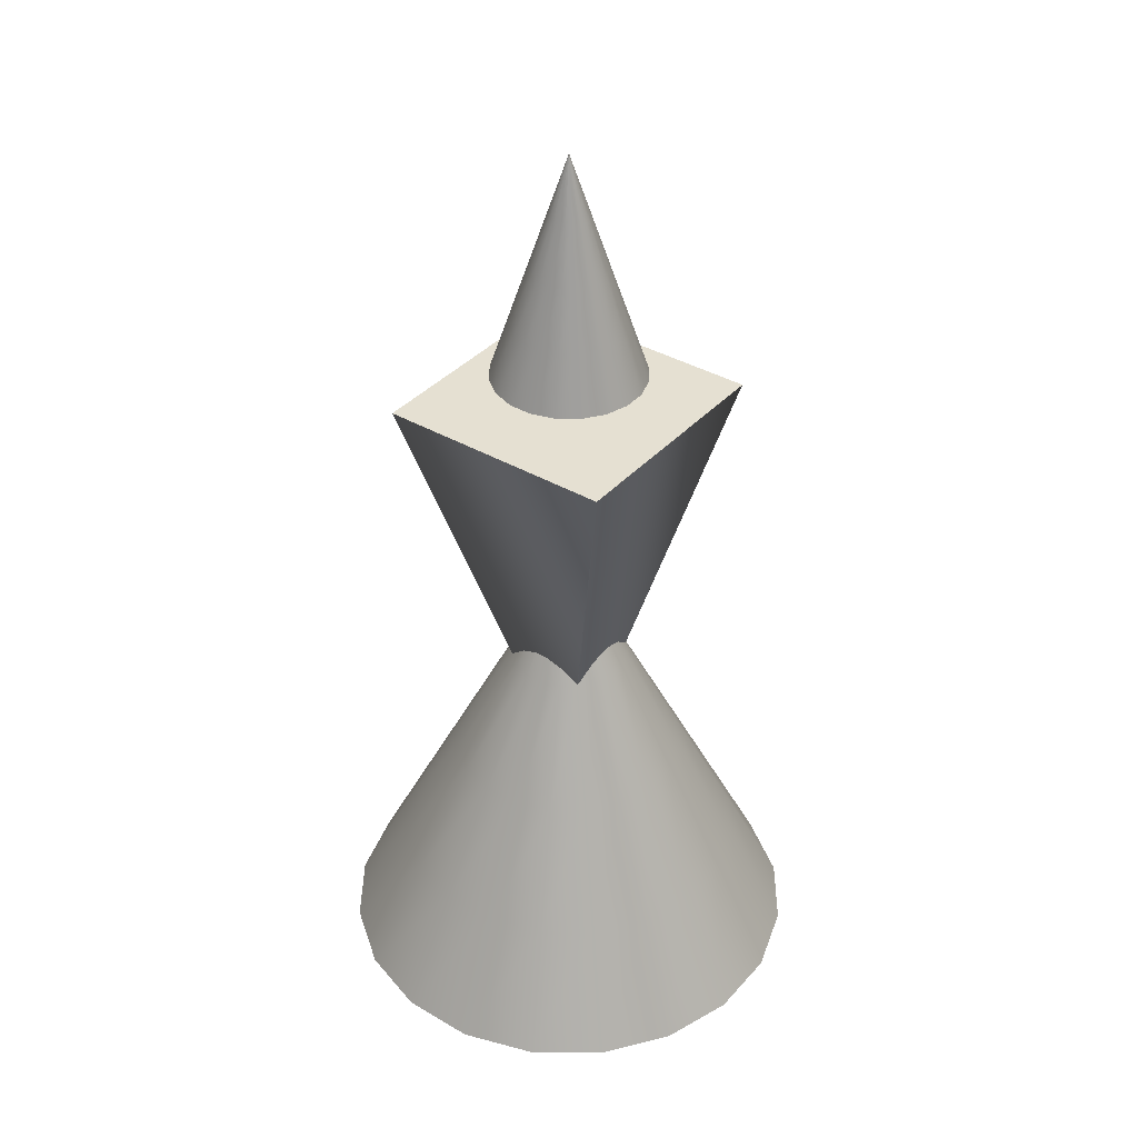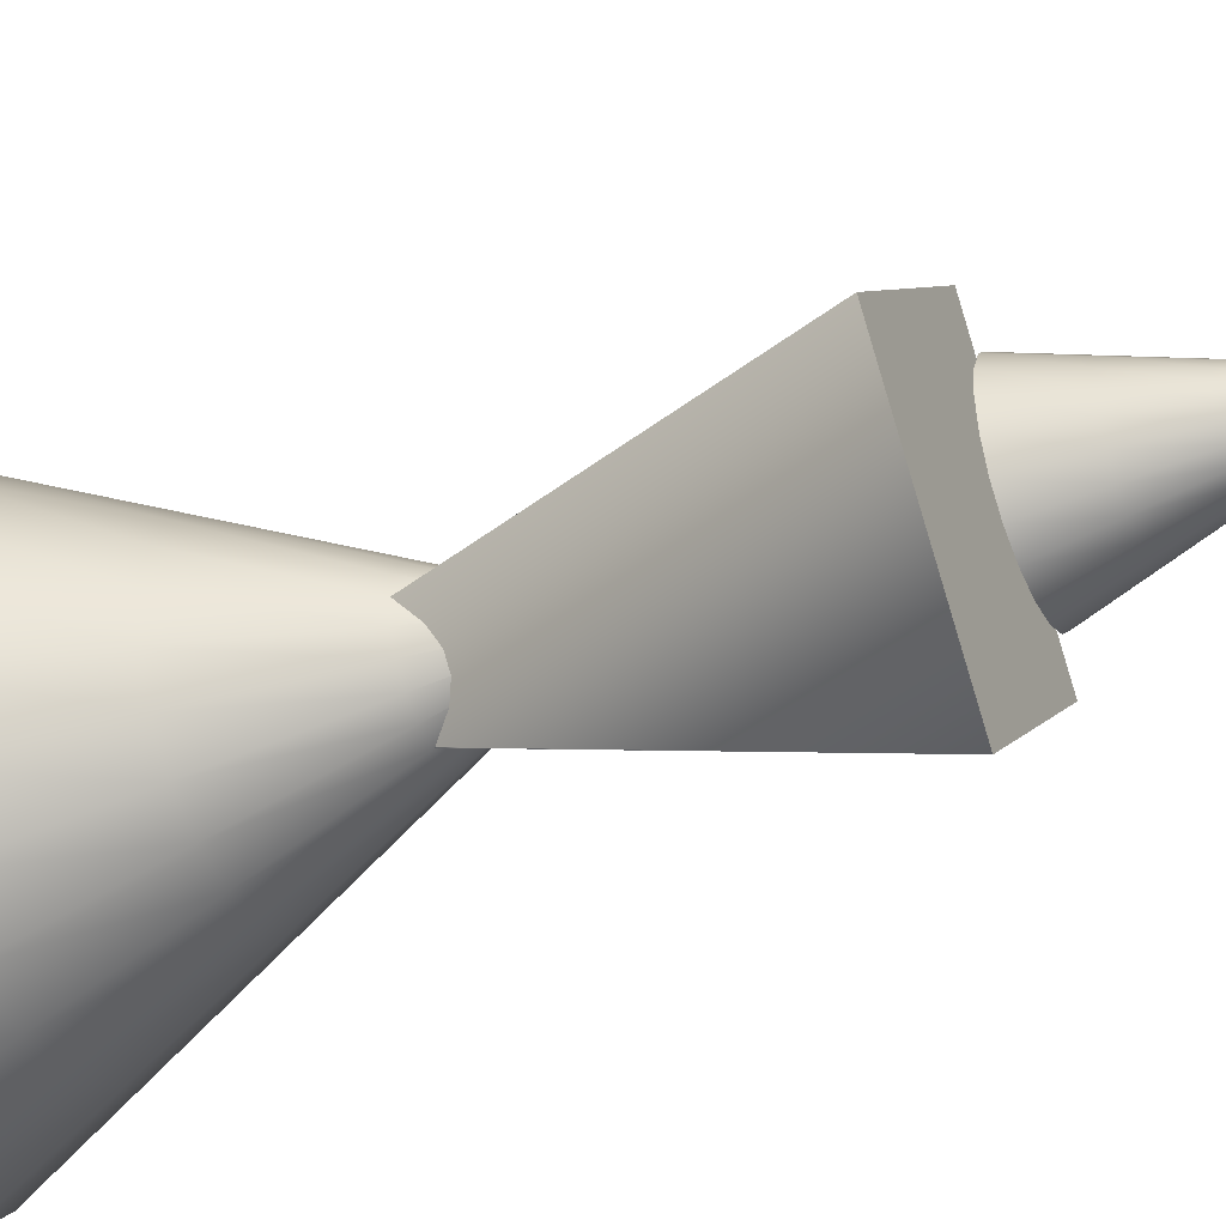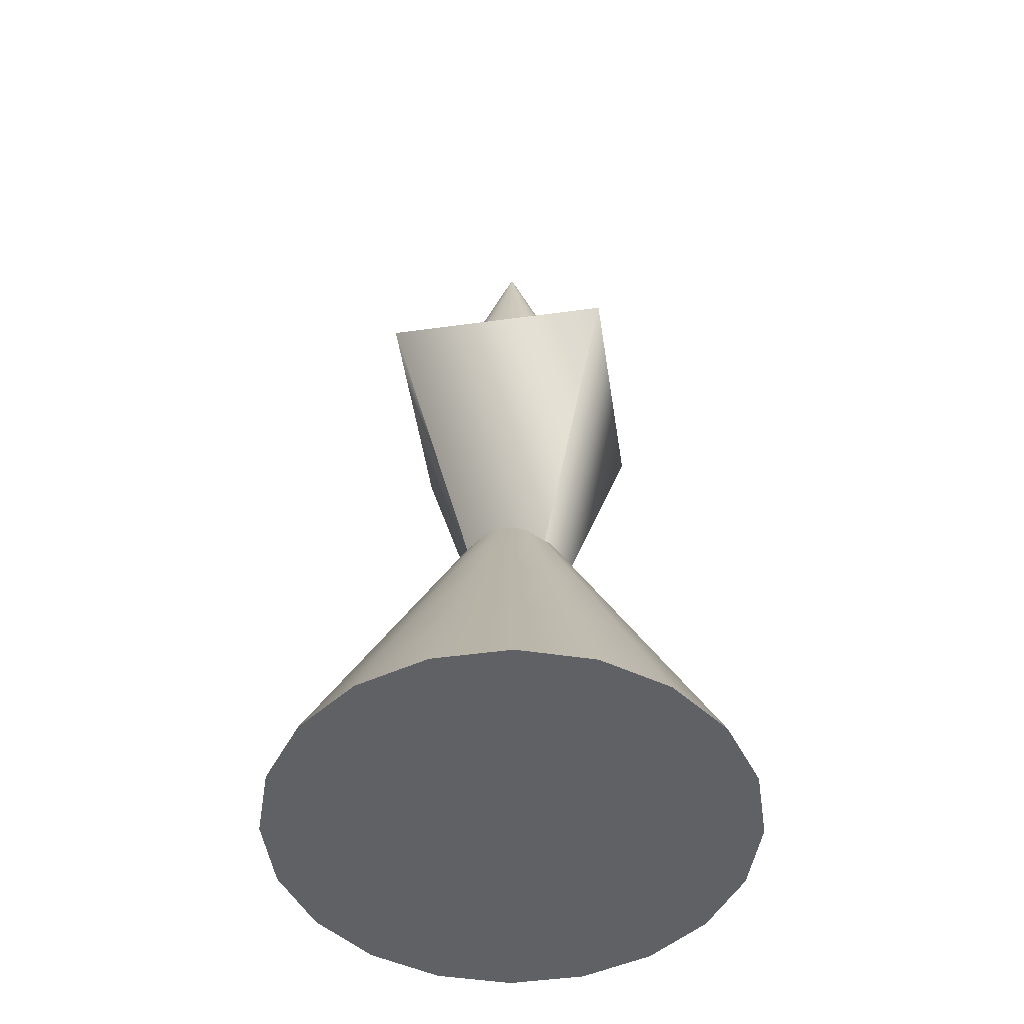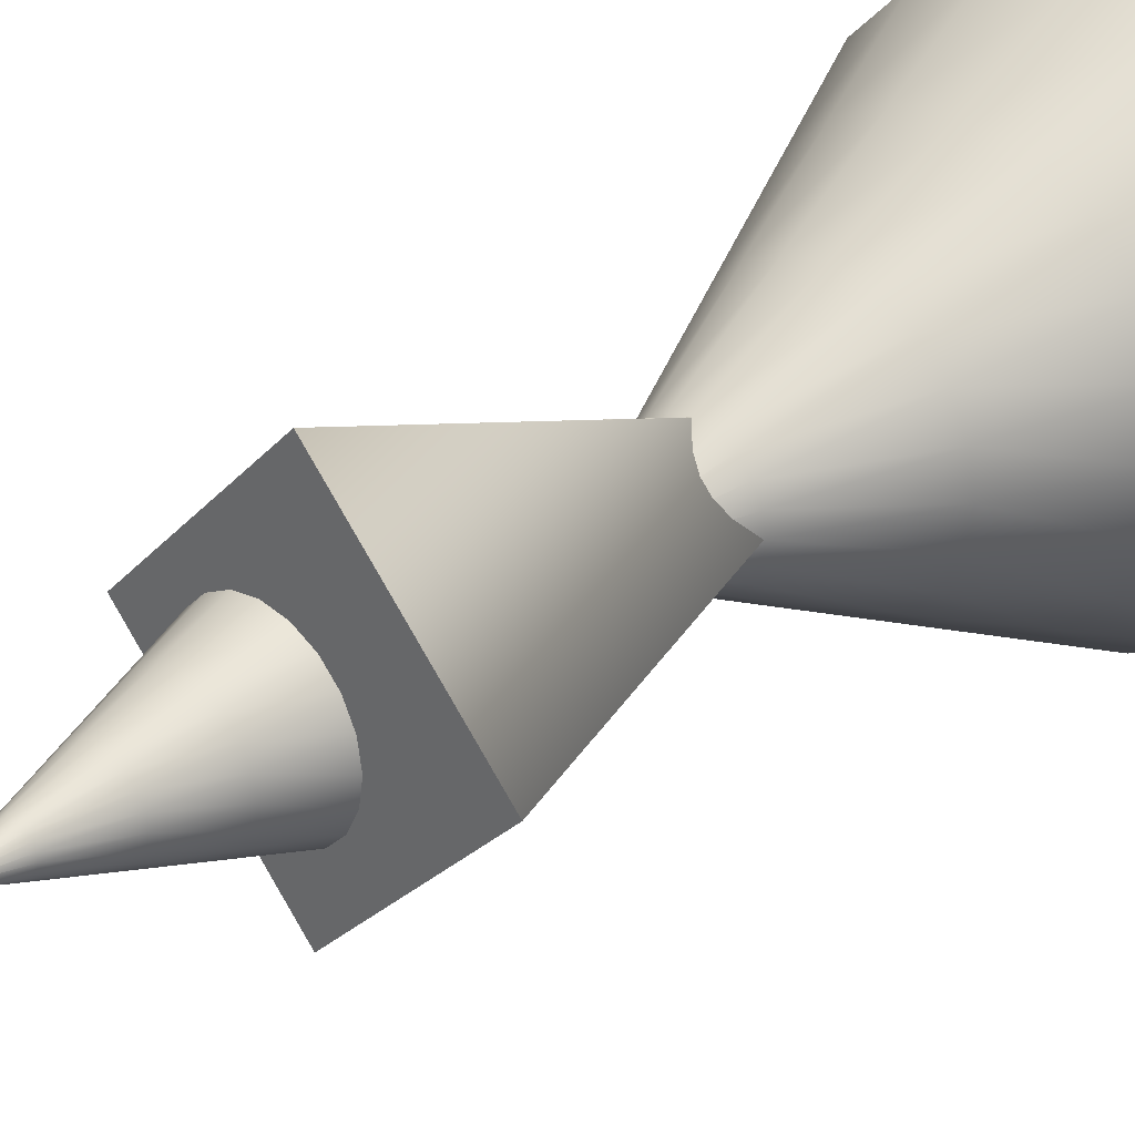
<metadata>
{"format":"obj","ext":"obj","renderer":"f3d","projection":"perspective","resolution":1024,"background":"white","views":[{"elev":37.8,"azim":-98.4,"up":"+Y"},{"elev":-42.1,"azim":113.6,"up":"+Z"},{"elev":-49.5,"azim":-126.4,"up":"+Y"},{"elev":29.9,"azim":-135.5,"up":"+Z"}]}
</metadata>
<code>
o
v 0 100 0.1
v 0.0309 100 0.09511
v 0.05878 100 0.0809
v 0.0809 100 0.05878
v 0.09511 100 0.0309
v 0.1 100 6.123e-18
v 0.09511 100 -0.0309
v 0.0809 100 -0.05878
v 0.05878 100 -0.0809
v 0.0309 100 -0.09511
v 1.225e-17 100 -0.1
v -0.0309 100 -0.09511
v -0.05878 100 -0.0809
v -0.0809 100 -0.05878
v -0.09511 100 -0.0309
v -0.1 100 -1.837e-17
v -0.09511 100 0.0309
v -0.0809 100 0.05878
v -0.05878 100 0.0809
v -0.0309 100 0.09511
v -2.449e-17 100 0.1
v 0 75 12.57
v 3.886 75 11.96
v 7.391 75 10.17
v 10.17 75 7.391
v 11.96 75 3.886
v 12.57 75 7.7e-16
v 11.96 75 -3.886
v 10.17 75 -7.391
v 7.391 75 -10.17
v 3.886 75 -11.96
v 1.54e-15 75 -12.57
v -3.886 75 -11.96
v -7.391 75 -10.17
v -10.17 75 -7.391
v -11.96 75 -3.886
v -12.57 75 -2.31e-15
v -11.96 75 3.886
v -10.17 75 7.391
v -7.391 75 10.17
v -3.886 75 11.96
v -3.08e-15 75 12.57
v 0 50 25.05
v 7.741 50 23.82
v 14.72 50 20.27
v 20.27 50 14.72
v 23.82 50 7.741
v 25.05 50 1.534e-15
v 23.82 50 -7.741
v 20.27 50 -14.72
v 14.72 50 -20.27
v 7.741 50 -23.82
v 3.068e-15 50 -25.05
v -7.741 50 -23.82
v -14.72 50 -20.27
v -20.27 50 -14.72
v -23.82 50 -7.741
v -25.05 50 -4.602e-15
v -23.82 50 7.741
v -20.27 50 14.72
v -14.72 50 20.27
v -7.741 50 23.82
v -6.135e-15 50 25.05
v 0 25 37.53
v 11.6 25 35.69
v 22.06 25 30.36
v 30.36 25 22.06
v 35.69 25 11.6
v 37.53 25 2.298e-15
v 35.69 25 -11.6
v 30.36 25 -22.06
v 22.06 25 -30.36
v 11.6 25 -35.69
v 4.595e-15 25 -37.53
v -11.6 25 -35.69
v -22.06 25 -30.36
v -30.36 25 -22.06
v -35.69 25 -11.6
v -37.53 25 -6.893e-15
v -35.69 25 11.6
v -30.36 25 22.06
v -22.06 25 30.36
v -11.6 25 35.69
v -9.191e-15 25 37.53
v 0 0 50
v 15.45 0 47.55
v 29.39 0 40.45
v 40.45 0 29.39
v 47.55 0 15.45
v 50 0 3.062e-15
v 47.55 0 -15.45
v 40.45 0 -29.39
v 29.39 0 -40.45
v 15.45 0 -47.55
v 6.123e-15 0 -50
v -15.45 0 -47.55
v -29.39 0 -40.45
v -40.45 0 -29.39
v -47.55 0 -15.45
v -50 0 -9.185e-15
v -47.55 0 15.45
v -40.45 0 29.39
v -29.39 0 40.45
v -15.45 0 47.55
v -1.225e-14 0 50
v 0 100 0
v 0 100 0
v 0 100 0
v 0 100 0
v 0 100 0
v 0 100 0
v 0 100 0
v 0 100 0
v 0 100 0
v 0 100 0
v 0 100 0
v 0 100 0
v 0 100 0
v 0 100 0
v 0 100 0
v 0 100 0
v 0 100 0
v 0 100 0
v 0 100 0
v 0 100 0
v 0 100 0.1
v 0.0309 100 0.09511
v 0.05878 100 0.0809
v 0.0809 100 0.05878
v 0.09511 100 0.0309
v 0.1 100 6.123e-18
v 0.09511 100 -0.0309
v 0.0809 100 -0.05878
v 0.05878 100 -0.0809
v 0.0309 100 -0.09511
v 1.225e-17 100 -0.1
v -0.0309 100 -0.09511
v -0.05878 100 -0.0809
v -0.0809 100 -0.05878
v -0.09511 100 -0.0309
v -0.1 100 -1.837e-17
v -0.09511 100 0.0309
v -0.0809 100 0.05878
v -0.05878 100 0.0809
v -0.0309 100 0.09511
v -2.449e-17 100 0.1
v 0 0 0
v 0 0 0
v 0 0 0
v 0 0 0
v 0 0 0
v 0 0 0
v 0 0 0
v 0 0 0
v 0 0 0
v 0 0 0
v 0 0 0
v 0 0 0
v 0 0 0
v 0 0 0
v 0 0 0
v 0 0 0
v 0 0 0
v 0 0 0
v 0 0 0
v 0 0 0
v 0 0 50
v 15.45 0 47.55
v 29.39 0 40.45
v 40.45 0 29.39
v 47.55 0 15.45
v 50 0 3.062e-15
v 47.55 0 -15.45
v 40.45 0 -29.39
v 29.39 0 -40.45
v 15.45 0 -47.55
v 6.123e-15 0 -50
v -15.45 0 -47.55
v -29.39 0 -40.45
v -40.45 0 -29.39
v -47.55 0 -15.45
v -50 0 -9.185e-15
v -47.55 0 15.45
v -40.45 0 29.39
v -29.39 0 40.45
v -15.45 0 47.55
v -1.225e-14 0 50
f 1 22 2
f 22 23 2
f 22 43 23
f 43 44 23
f 43 64 44
f 64 65 44
f 64 85 65
f 85 86 65
f 2 23 3
f 23 24 3
f 23 44 24
f 44 45 24
f 44 65 45
f 65 66 45
f 65 86 66
f 86 87 66
f 3 24 4
f 24 25 4
f 24 45 25
f 45 46 25
f 45 66 46
f 66 67 46
f 66 87 67
f 87 88 67
f 4 25 5
f 25 26 5
f 25 46 26
f 46 47 26
f 46 67 47
f 67 68 47
f 67 88 68
f 88 89 68
f 5 26 6
f 26 27 6
f 26 47 27
f 47 48 27
f 47 68 48
f 68 69 48
f 68 89 69
f 89 90 69
f 6 27 7
f 27 28 7
f 27 48 28
f 48 49 28
f 48 69 49
f 69 70 49
f 69 90 70
f 90 91 70
f 7 28 8
f 28 29 8
f 28 49 29
f 49 50 29
f 49 70 50
f 70 71 50
f 70 91 71
f 91 92 71
f 8 29 9
f 29 30 9
f 29 50 30
f 50 51 30
f 50 71 51
f 71 72 51
f 71 92 72
f 92 93 72
f 9 30 10
f 30 31 10
f 30 51 31
f 51 52 31
f 51 72 52
f 72 73 52
f 72 93 73
f 93 94 73
f 10 31 11
f 31 32 11
f 31 52 32
f 52 53 32
f 52 73 53
f 73 74 53
f 73 94 74
f 94 95 74
f 11 32 12
f 32 33 12
f 32 53 33
f 53 54 33
f 53 74 54
f 74 75 54
f 74 95 75
f 95 96 75
f 12 33 13
f 33 34 13
f 33 54 34
f 54 55 34
f 54 75 55
f 75 76 55
f 75 96 76
f 96 97 76
f 13 34 14
f 34 35 14
f 34 55 35
f 55 56 35
f 55 76 56
f 76 77 56
f 76 97 77
f 97 98 77
f 14 35 15
f 35 36 15
f 35 56 36
f 56 57 36
f 56 77 57
f 77 78 57
f 77 98 78
f 98 99 78
f 15 36 16
f 36 37 16
f 36 57 37
f 57 58 37
f 57 78 58
f 78 79 58
f 78 99 79
f 99 100 79
f 16 37 17
f 37 38 17
f 37 58 38
f 58 59 38
f 58 79 59
f 79 80 59
f 79 100 80
f 100 101 80
f 17 38 18
f 38 39 18
f 38 59 39
f 59 60 39
f 59 80 60
f 80 81 60
f 80 101 81
f 101 102 81
f 18 39 19
f 39 40 19
f 39 60 40
f 60 61 40
f 60 81 61
f 81 82 61
f 81 102 82
f 102 103 82
f 19 40 20
f 40 41 20
f 40 61 41
f 61 62 41
f 61 82 62
f 82 83 62
f 82 103 83
f 103 104 83
f 20 41 21
f 41 42 21
f 41 62 42
f 62 63 42
f 62 83 63
f 83 84 63
f 83 104 84
f 104 105 84
f 126 127 106
f 127 128 107
f 128 129 108
f 129 130 109
f 130 131 110
f 131 132 111
f 132 133 112
f 133 134 113
f 134 135 114
f 135 136 115
f 136 137 116
f 137 138 117
f 138 139 118
f 139 140 119
f 140 141 120
f 141 142 121
f 142 143 122
f 143 144 123
f 144 145 124
f 145 146 125
f 168 167 147
f 169 168 148
f 170 169 149
f 171 170 150
f 172 171 151
f 173 172 152
f 174 173 153
f 175 174 154
f 176 175 155
f 177 176 156
f 178 177 157
f 179 178 158
f 180 179 159
f 181 180 160
f 182 181 161
f 183 182 162
f 184 183 163
f 185 184 164
f 186 185 165
f 187 186 166
o
v 0 40 -0.05
v 0.05 40 -6.126e-15
v 6.123e-18 40 0.05
v -0.05 40 -6.114e-15
v -1.225e-17 40 -0.05
v 0 140 -35.36
v 35.36 140 3.958e-15
v 4.33e-15 140 35.36
v -35.36 140 1.262e-14
v -8.66e-15 140 -35.36
v 0 40 -6.123e-15
v 0 40 -6.123e-15
v 0 40 -6.123e-15
v 0 40 -6.123e-15
v 0 40 -0.05
v 0.05 40 -6.126e-15
v 6.123e-18 40 0.05
v -0.05 40 -6.114e-15
v -1.225e-17 40 -0.05
v 0 140 6.123e-15
v 0 140 6.123e-15
v 0 140 6.123e-15
v 0 140 6.123e-15
v 0 140 -35.36
v 35.36 140 3.958e-15
v 4.33e-15 140 35.36
v -35.36 140 1.262e-14
v -8.66e-15 140 -35.36
f 188 193 189
f 193 194 189
f 189 194 190
f 194 195 190
f 190 195 191
f 195 196 191
f 191 196 192
f 196 197 192
f 202 203 198
f 203 204 199
f 204 205 200
f 205 206 201
f 212 211 207
f 213 212 208
f 214 213 209
f 215 214 210
o
v 0 194 0.032
v 0.01004 194 0.03043
v 0.0191 194 0.02589
v 0.02629 194 0.01881
v 0.03091 194 0.009889
v 0.0325 194 1.959e-18
v 0.03091 194 -0.009889
v 0.02629 194 -0.01881
v 0.0191 194 -0.02589
v 0.01004 194 -0.03043
v 3.98e-18 194 -0.032
v -0.01004 194 -0.03043
v -0.0191 194 -0.02589
v -0.02629 194 -0.01881
v -0.03091 194 -0.009889
v -0.0325 194 -5.878e-18
v -0.03091 194 0.009889
v -0.02629 194 0.01881
v -0.0191 194 0.02589
v -0.01004 194 0.03043
v -7.96e-18 194 0.032
v 0 182 4.024
v 1.263 182 3.827
v 2.402 182 3.255
v 3.306 182 2.365
v 3.887 182 1.243
v 4.087 182 2.464e-16
v 3.887 182 -1.243
v 3.306 182 -2.365
v 2.402 182 -3.255
v 1.263 182 -3.827
v 5.005e-16 182 -4.024
v -1.263 182 -3.827
v -2.402 182 -3.255
v -3.306 182 -2.365
v -3.887 182 -1.243
v -4.087 182 -7.392e-16
v -3.887 182 1.243
v -3.306 182 2.365
v -2.402 182 3.255
v -1.263 182 3.827
v -1.001e-15 182 4.024
v 0 170 8.016
v 2.516 170 7.624
v 4.785 170 6.485
v 6.586 170 4.712
v 7.743 170 2.477
v 8.141 170 4.908e-16
v 7.743 170 -2.477
v 6.586 170 -4.712
v 4.785 170 -6.485
v 2.516 170 -7.624
v 9.97e-16 170 -8.016
v -2.516 170 -7.624
v -4.785 170 -6.485
v -6.586 170 -4.712
v -7.743 170 -2.477
v -8.141 170 -1.473e-15
v -7.743 170 2.477
v -6.586 170 4.712
v -4.785 170 6.485
v -2.516 170 7.624
v -1.994e-15 170 8.016
v 0 158 12.01
v 3.769 158 11.42
v 7.168 158 9.715
v 9.866 158 7.058
v 11.6 158 3.711
v 12.2 158 7.353e-16
v 11.6 158 -3.711
v 9.866 158 -7.058
v 7.168 158 -9.715
v 3.769 158 -11.42
v 1.494e-15 158 -12.01
v -3.769 158 -11.42
v -7.168 158 -9.715
v -9.866 158 -7.058
v -11.6 158 -3.711
v -12.2 158 -2.206e-15
v -11.6 158 3.711
v -9.866 158 7.058
v -7.168 158 9.715
v -3.769 158 11.42
v -2.987e-15 158 12.01
v 0 146 16
v 5.022 146 15.22
v 9.552 146 12.94
v 13.15 146 9.405
v 15.45 146 4.944
v 16.25 146 9.797e-16
v 15.45 146 -4.944
v 13.15 146 -9.405
v 9.552 146 -12.94
v 5.022 146 -15.22
v 1.99e-15 146 -16
v -5.022 146 -15.22
v -9.552 146 -12.94
v -13.15 146 -9.405
v -15.45 146 -4.944
v -16.25 146 -2.939e-15
v -15.45 146 4.944
v -13.15 146 9.405
v -9.552 146 12.94
v -5.022 146 15.22
v -3.98e-15 146 16
v 0 194 0
v 0 194 0
v 0 194 0
v 0 194 0
v 0 194 0
v 0 194 0
v 0 194 0
v 0 194 0
v 0 194 0
v 0 194 0
v 0 194 0
v 0 194 0
v 0 194 0
v 0 194 0
v 0 194 0
v 0 194 0
v 0 194 0
v 0 194 0
v 0 194 0
v 0 194 0
v 0 194 0.032
v 0.01004 194 0.03043
v 0.0191 194 0.02589
v 0.02629 194 0.01881
v 0.03091 194 0.009889
v 0.0325 194 1.959e-18
v 0.03091 194 -0.009889
v 0.02629 194 -0.01881
v 0.0191 194 -0.02589
v 0.01004 194 -0.03043
v 3.98e-18 194 -0.032
v -0.01004 194 -0.03043
v -0.0191 194 -0.02589
v -0.02629 194 -0.01881
v -0.03091 194 -0.009889
v -0.0325 194 -5.878e-18
v -0.03091 194 0.009889
v -0.02629 194 0.01881
v -0.0191 194 0.02589
v -0.01004 194 0.03043
v -7.96e-18 194 0.032
v 0 146 0
v 0 146 0
v 0 146 0
v 0 146 0
v 0 146 0
v 0 146 0
v 0 146 0
v 0 146 0
v 0 146 0
v 0 146 0
v 0 146 0
v 0 146 0
v 0 146 0
v 0 146 0
v 0 146 0
v 0 146 0
v 0 146 0
v 0 146 0
v 0 146 0
v 0 146 0
v 0 146 16
v 5.022 146 15.22
v 9.552 146 12.94
v 13.15 146 9.405
v 15.45 146 4.944
v 16.25 146 9.797e-16
v 15.45 146 -4.944
v 13.15 146 -9.405
v 9.552 146 -12.94
v 5.022 146 -15.22
v 1.99e-15 146 -16
v -5.022 146 -15.22
v -9.552 146 -12.94
v -13.15 146 -9.405
v -15.45 146 -4.944
v -16.25 146 -2.939e-15
v -15.45 146 4.944
v -13.15 146 9.405
v -9.552 146 12.94
v -5.022 146 15.22
v -3.98e-15 146 16
f 216 237 217
f 237 238 217
f 237 258 238
f 258 259 238
f 258 279 259
f 279 280 259
f 279 300 280
f 300 301 280
f 217 238 218
f 238 239 218
f 238 259 239
f 259 260 239
f 259 280 260
f 280 281 260
f 280 301 281
f 301 302 281
f 218 239 219
f 239 240 219
f 239 260 240
f 260 261 240
f 260 281 261
f 281 282 261
f 281 302 282
f 302 303 282
f 219 240 220
f 240 241 220
f 240 261 241
f 261 262 241
f 261 282 262
f 282 283 262
f 282 303 283
f 303 304 283
f 220 241 221
f 241 242 221
f 241 262 242
f 262 263 242
f 262 283 263
f 283 284 263
f 283 304 284
f 304 305 284
f 221 242 222
f 242 243 222
f 242 263 243
f 263 264 243
f 263 284 264
f 284 285 264
f 284 305 285
f 305 306 285
f 222 243 223
f 243 244 223
f 243 264 244
f 264 265 244
f 264 285 265
f 285 286 265
f 285 306 286
f 306 307 286
f 223 244 224
f 244 245 224
f 244 265 245
f 265 266 245
f 265 286 266
f 286 287 266
f 286 307 287
f 307 308 287
f 224 245 225
f 245 246 225
f 245 266 246
f 266 267 246
f 266 287 267
f 287 288 267
f 287 308 288
f 308 309 288
f 225 246 226
f 246 247 226
f 246 267 247
f 267 268 247
f 267 288 268
f 288 289 268
f 288 309 289
f 309 310 289
f 226 247 227
f 247 248 227
f 247 268 248
f 268 269 248
f 268 289 269
f 289 290 269
f 289 310 290
f 310 311 290
f 227 248 228
f 248 249 228
f 248 269 249
f 269 270 249
f 269 290 270
f 290 291 270
f 290 311 291
f 311 312 291
f 228 249 229
f 249 250 229
f 249 270 250
f 270 271 250
f 270 291 271
f 291 292 271
f 291 312 292
f 312 313 292
f 229 250 230
f 250 251 230
f 250 271 251
f 271 272 251
f 271 292 272
f 292 293 272
f 292 313 293
f 313 314 293
f 230 251 231
f 251 252 231
f 251 272 252
f 272 273 252
f 272 293 273
f 293 294 273
f 293 314 294
f 314 315 294
f 231 252 232
f 252 253 232
f 252 273 253
f 273 274 253
f 273 294 274
f 294 295 274
f 294 315 295
f 315 316 295
f 232 253 233
f 253 254 233
f 253 274 254
f 274 275 254
f 274 295 275
f 295 296 275
f 295 316 296
f 316 317 296
f 233 254 234
f 254 255 234
f 254 275 255
f 275 276 255
f 275 296 276
f 296 297 276
f 296 317 297
f 317 318 297
f 234 255 235
f 255 256 235
f 255 276 256
f 276 277 256
f 276 297 277
f 297 298 277
f 297 318 298
f 318 319 298
f 235 256 236
f 256 257 236
f 256 277 257
f 277 278 257
f 277 298 278
f 298 299 278
f 298 319 299
f 319 320 299
f 341 342 321
f 342 343 322
f 343 344 323
f 344 345 324
f 345 346 325
f 346 347 326
f 347 348 327
f 348 349 328
f 349 350 329
f 350 351 330
f 351 352 331
f 352 353 332
f 353 354 333
f 354 355 334
f 355 356 335
f 356 357 336
f 357 358 337
f 358 359 338
f 359 360 339
f 360 361 340
f 383 382 362
f 384 383 363
f 385 384 364
f 386 385 365
f 387 386 366
f 388 387 367
f 389 388 368
f 390 389 369
f 391 390 370
f 392 391 371
f 393 392 372
f 394 393 373
f 395 394 374
f 396 395 375
f 397 396 376
f 398 397 377
f 399 398 378
f 400 399 379
f 401 400 380
f 402 401 381

</code>
